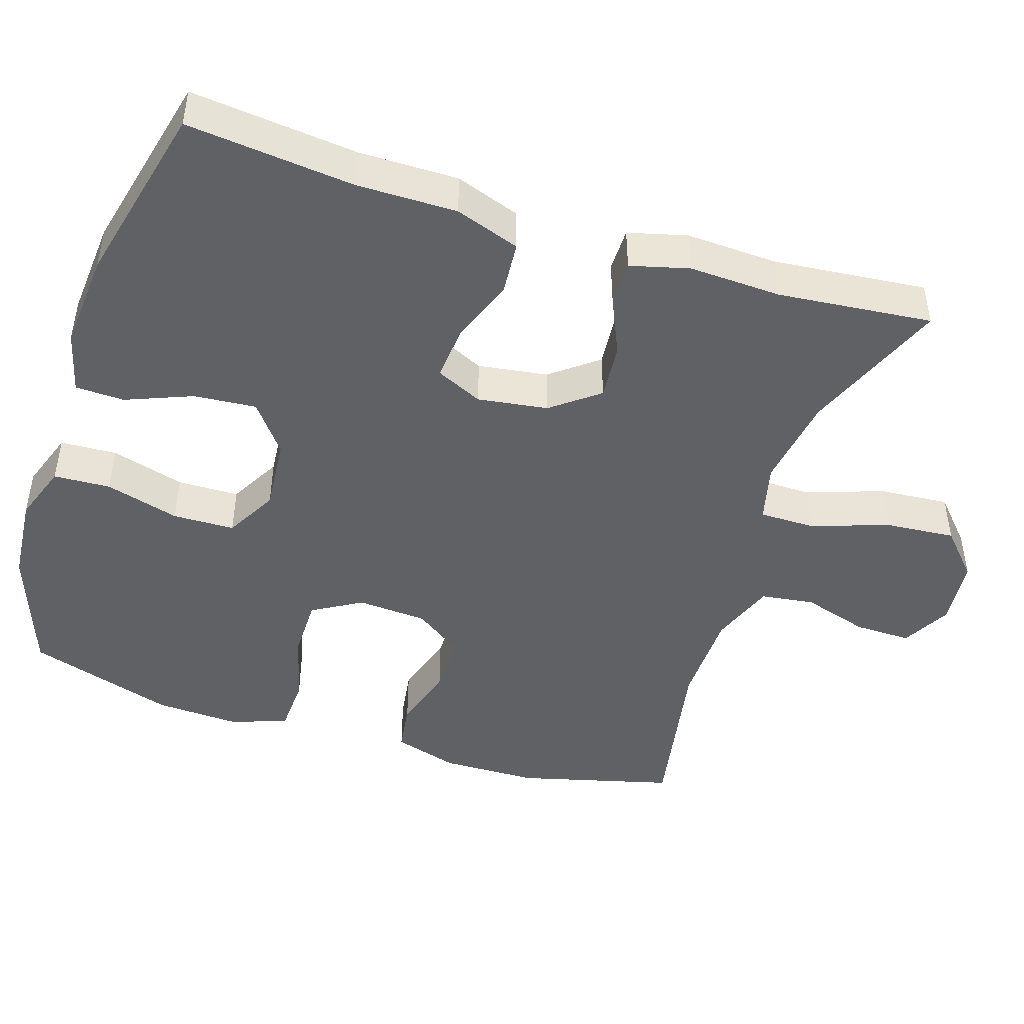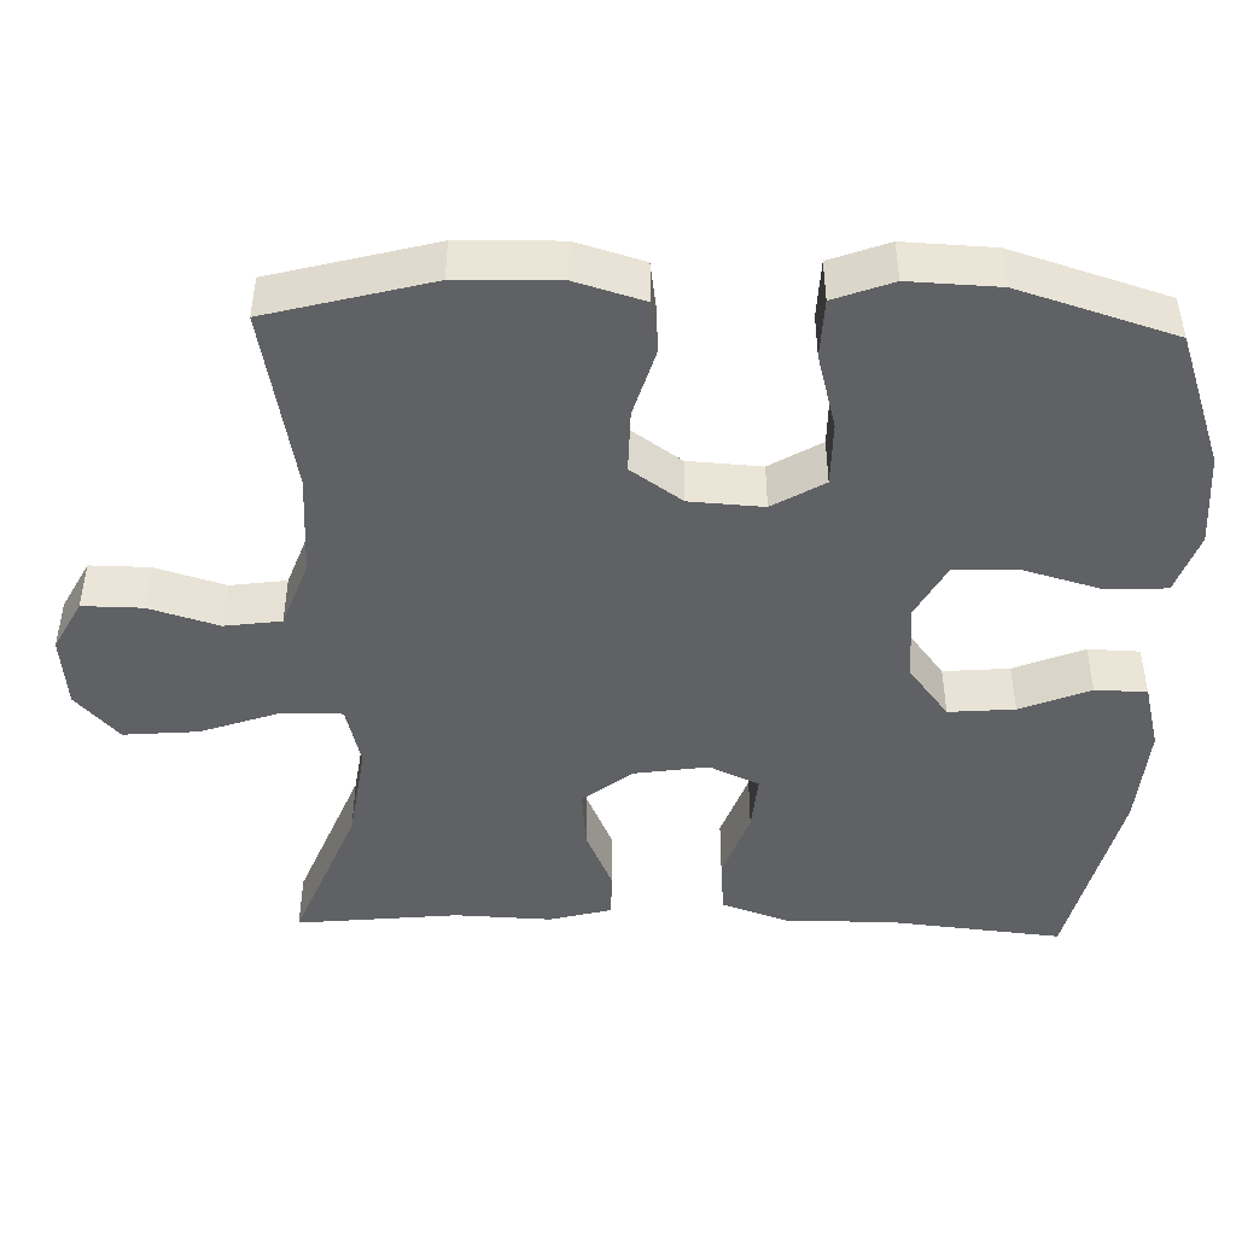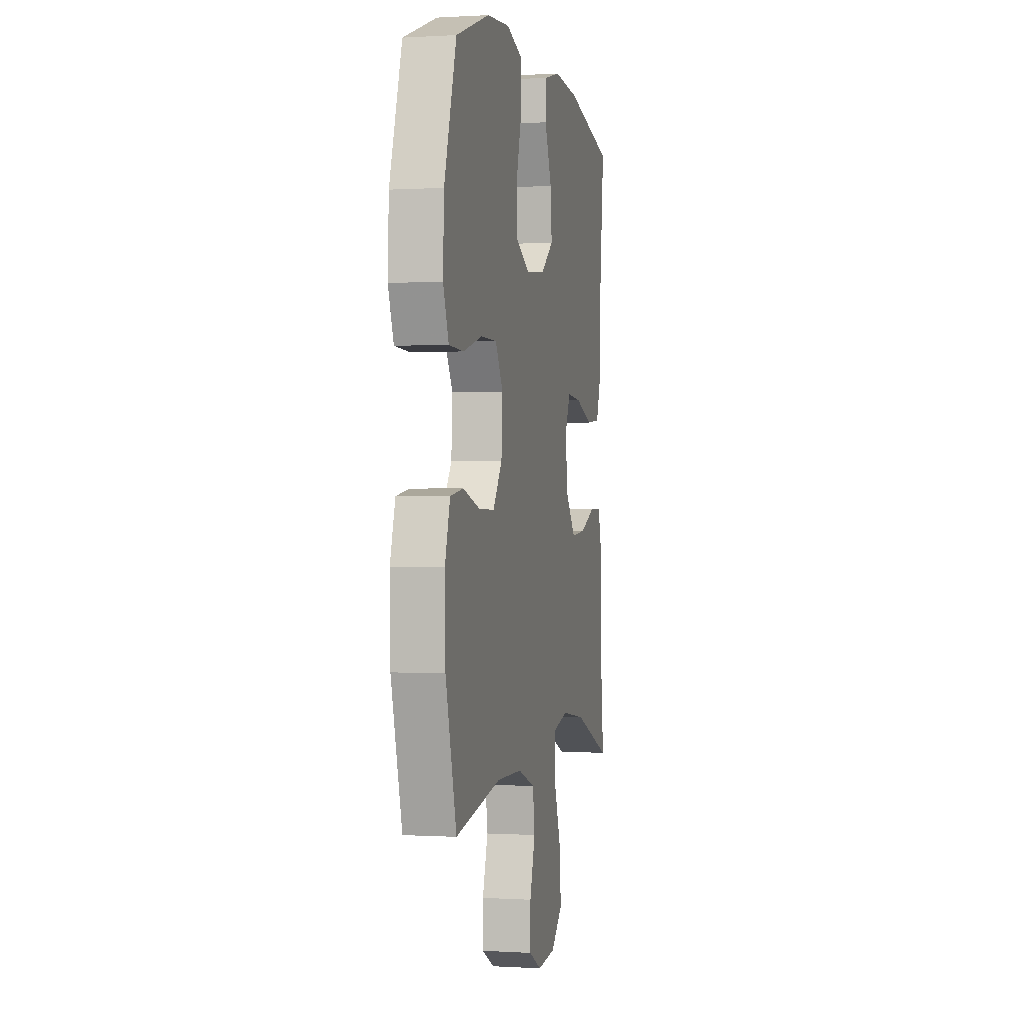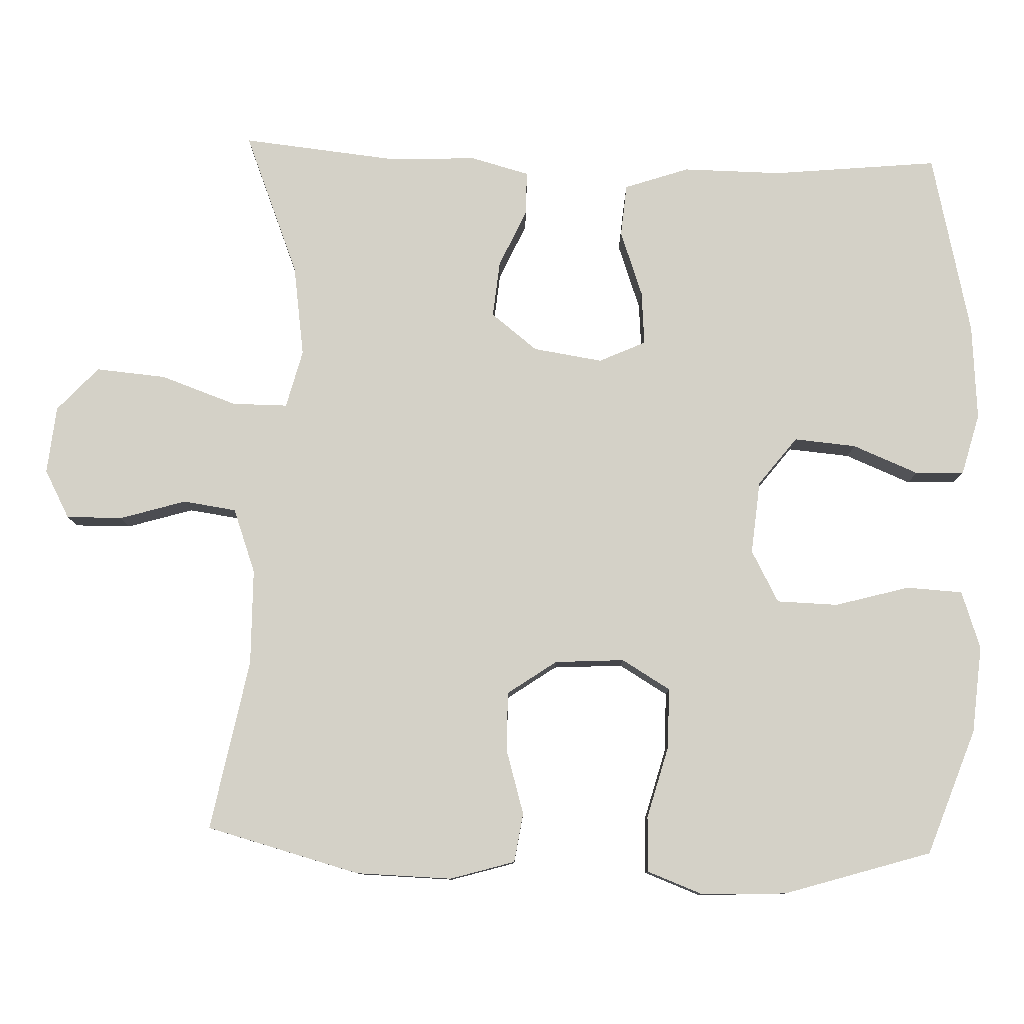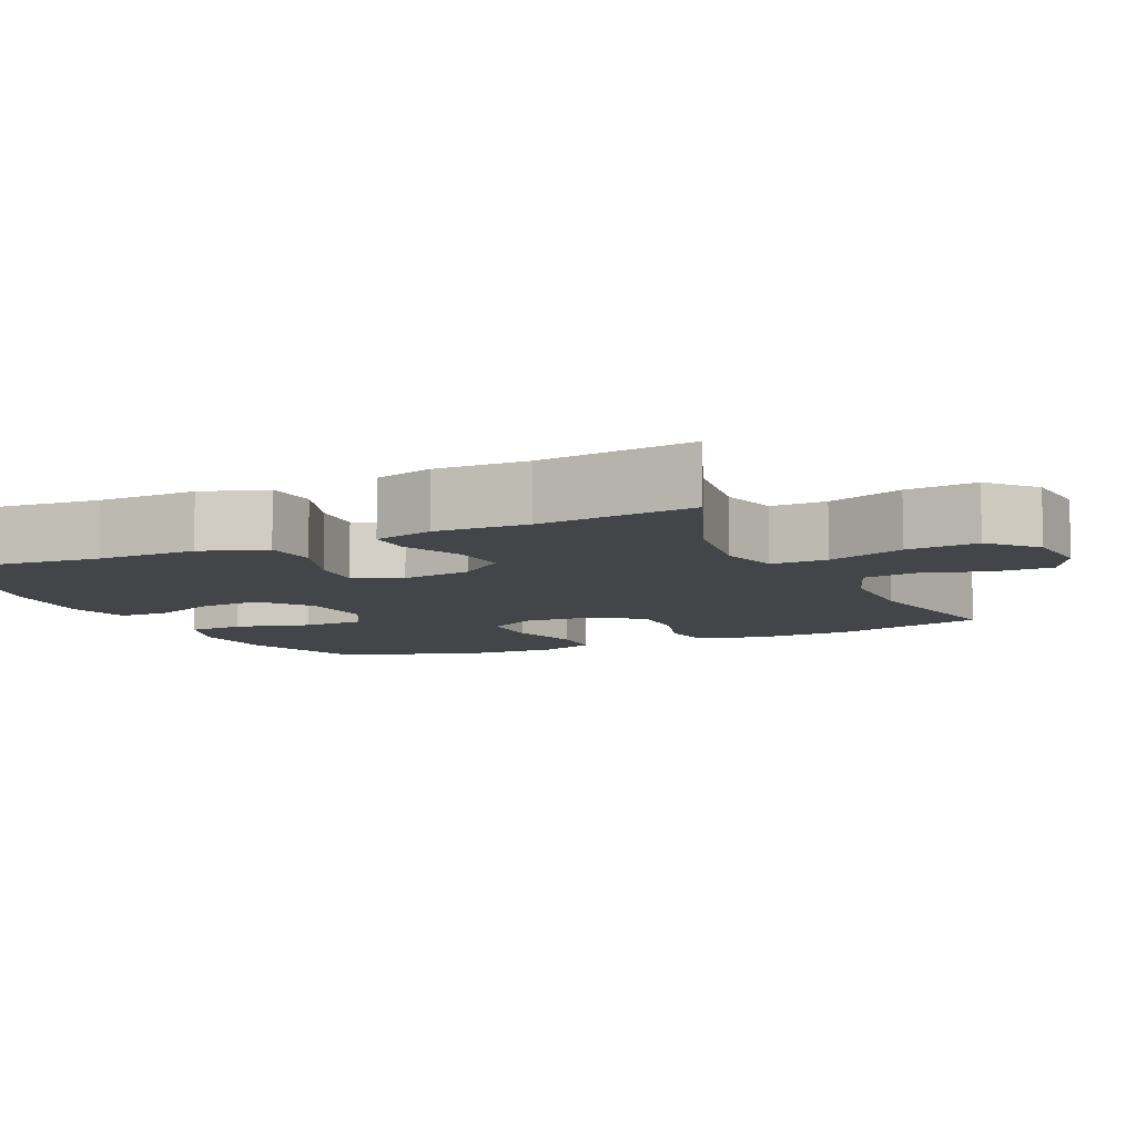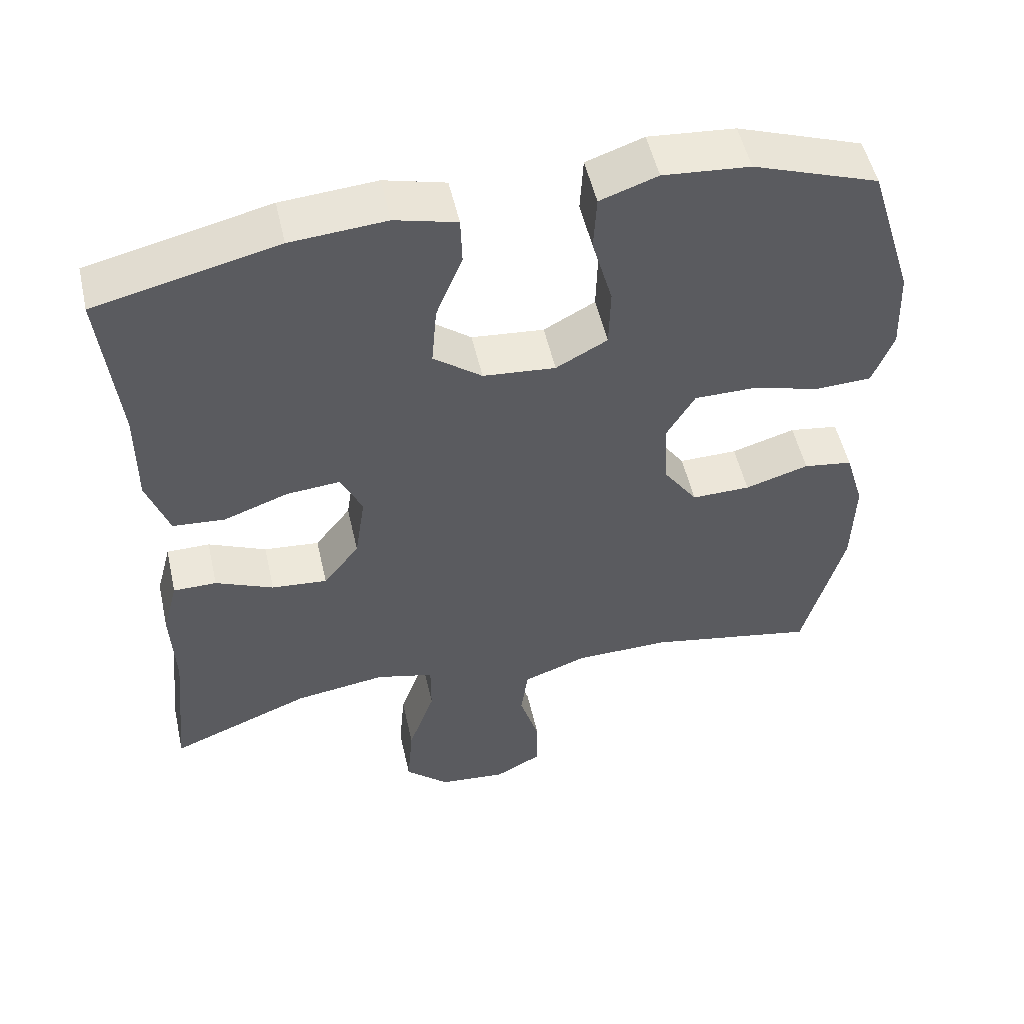
<metadata>
{"format":"obj","ext":"obj","renderer":"f3d","projection":"perspective","resolution":1024,"background":"white","views":[{"elev":-46.0,"azim":72.0,"up":"+Y"},{"elev":-46.1,"azim":-91.6,"up":"+Y"},{"elev":0.1,"azim":-77.2,"up":"+Z"},{"elev":79.8,"azim":-88.0,"up":"+Y"},{"elev":-8.6,"azim":115.1,"up":"+Y"},{"elev":52.4,"azim":167.3,"up":"+Z"}]}
</metadata>
<code>
v -0.5 0.07 0.5
v -0.329 0.07 0.561
v -0.211 0.07 0.571
v -0.133 0.07 0.544
v -0.129 0.07 0.468
v -0.157 0.07 0.368
v -0.155 0.07 0.285
v -0.085 0.07 0.247
v 0.014 0.07 0.256
v 0.08 0.07 0.307
v 0.073 0.07 0.391
v 0.037 0.07 0.48
v 0.039 0.07 0.546
v 0.123 0.07 0.568
v 0.253 0.07 0.558
v 0.5 0.07 0.5
v 0.477 0.07 0.276
v 0.478 0.07 0.142
v 0.448 0.07 0.055
v 0.377 0.07 0.049
v 0.288 0.07 0.081
v 0.215 0.07 0.087
v 0.186 0.07 0.024
v 0.2 0.07 -0.07
v 0.249 0.07 -0.133
v 0.325 0.07 -0.126
v 0.404 0.07 -0.091
v 0.463 0.07 -0.091
v 0.484 0.07 -0.17
v 0.479 0.07 -0.293
v 0.5 0.07 -0.5
v 0.307 0.07 -0.423
v 0.183 0.07 -0.405
v 0.104 0.07 -0.425
v 0.104 0.07 -0.5
v 0.14 0.07 -0.603
v 0.148 0.07 -0.698
v 0.088 0.07 -0.753
v -0.004 0.07 -0.762
v -0.069 0.07 -0.727
v -0.068 0.07 -0.651
v -0.041 0.07 -0.562
v -0.051 0.07 -0.49
v -0.138 0.07 -0.458
v -0.268 0.07 -0.456
v -0.5 0.07 -0.5
v -0.555 0.07 -0.292
v -0.558 0.07 -0.162
v -0.532 0.07 -0.075
v -0.465 0.07 -0.065
v -0.378 0.07 -0.091
v -0.298 0.07 -0.092
v -0.252 0.07 -0.026
v -0.246 0.07 0.068
v -0.285 0.07 0.134
v -0.367 0.07 0.134
v -0.464 0.07 0.108
v -0.539 0.07 0.111
v -0.567 0.07 0.186
v -0.562 0.07 0.301
v -0.5 0 0.5
v -0.329 0 0.561
v -0.211 0 0.571
v -0.133 0 0.544
v -0.129 0 0.468
v -0.157 0 0.368
v -0.155 0 0.285
v -0.085 0 0.247
v 0.014 0 0.256
v 0.08 0 0.307
v 0.073 0 0.391
v 0.037 0 0.48
v 0.039 0 0.546
v 0.123 0 0.568
v 0.253 0 0.558
v 0.5 0 0.5
v 0.477 0 0.276
v 0.478 0 0.142
v 0.448 0 0.055
v 0.377 0 0.049
v 0.288 0 0.081
v 0.215 0 0.087
v 0.186 0 0.024
v 0.2 0 -0.07
v 0.249 0 -0.133
v 0.325 0 -0.126
v 0.404 0 -0.091
v 0.463 0 -0.091
v 0.484 0 -0.17
v 0.479 0 -0.293
v 0.5 0 -0.5
v 0.307 0 -0.423
v 0.183 0 -0.405
v 0.104 0 -0.425
v 0.104 0 -0.5
v 0.14 0 -0.603
v 0.148 0 -0.698
v 0.088 0 -0.753
v -0.004 0 -0.762
v -0.069 0 -0.727
v -0.068 0 -0.651
v -0.041 0 -0.562
v -0.051 0 -0.49
v -0.138 0 -0.458
v -0.268 0 -0.456
v -0.5 0 -0.5
v -0.555 0 -0.292
v -0.558 0 -0.162
v -0.532 0 -0.075
v -0.465 0 -0.065
v -0.378 0 -0.091
v -0.298 0 -0.092
v -0.252 0 -0.026
v -0.246 0 0.068
v -0.285 0 0.134
v -0.367 0 0.134
v -0.464 0 0.108
v -0.539 0 0.111
v -0.567 0 0.186
v -0.562 0 0.301
f 56 57 58 59
f 55 56 59 60
f 48 49 50 51
f 48 51 52
f 45 46 47 48
f 44 45 48 52
f 43 44 52 53
f 39 40 41 42
f 39 42 43
f 38 39 43
f 35 36 37 38
f 34 35 38 43
f 30 31 32
f 30 32 33
f 29 30 33 34
f 26 27 28 29
f 25 26 29 34
f 18 19 20 21
f 17 18 21 22
f 16 17 22
f 15 16 22
f 14 15 22 23
f 11 12 13 14
f 10 11 14 23
f 3 4 5 6
f 3 6 7
f 2 3 7
f 55 60 1 2
f 54 55 2 7
f 53 54 7 8
f 43 53 8 9
f 24 25 34 43
f 23 24 43
f 9 10 23 43
f 119 118 117 116
f 120 119 116 115
f 111 110 109 108
f 112 111 108
f 108 107 106 105
f 112 108 105 104
f 113 112 104 103
f 102 101 100 99
f 103 102 99
f 103 99 98
f 98 97 96 95
f 103 98 95 94
f 92 91 90
f 93 92 90
f 94 93 90 89
f 89 88 87 86
f 94 89 86 85
f 81 80 79 78
f 82 81 78 77
f 82 77 76
f 82 76 75
f 83 82 75 74
f 74 73 72 71
f 83 74 71 70
f 66 65 64 63
f 67 66 63
f 67 63 62
f 62 61 120 115
f 67 62 115 114
f 68 67 114 113
f 69 68 113 103
f 103 94 85 84
f 103 84 83
f 103 83 70 69
f 1 61 62 2
f 2 62 63 3
f 3 63 64 4
f 4 64 65 5
f 5 65 66 6
f 6 66 67 7
f 7 67 68 8
f 8 68 69 9
f 9 69 70 10
f 10 70 71 11
f 11 71 72 12
f 12 72 73 13
f 13 73 74 14
f 14 74 75 15
f 15 75 76 16
f 16 76 77 17
f 17 77 78 18
f 18 78 79 19
f 19 79 80 20
f 20 80 81 21
f 21 81 82 22
f 22 82 83 23
f 23 83 84 24
f 24 84 85 25
f 25 85 86 26
f 26 86 87 27
f 27 87 88 28
f 28 88 89 29
f 29 89 90 30
f 30 90 91 31
f 31 91 92 32
f 32 92 93 33
f 33 93 94 34
f 34 94 95 35
f 35 95 96 36
f 36 96 97 37
f 37 97 98 38
f 38 98 99 39
f 39 99 100 40
f 40 100 101 41
f 41 101 102 42
f 42 102 103 43
f 43 103 104 44
f 44 104 105 45
f 45 105 106 46
f 46 106 107 47
f 47 107 108 48
f 48 108 109 49
f 49 109 110 50
f 50 110 111 51
f 51 111 112 52
f 52 112 113 53
f 53 113 114 54
f 54 114 115 55
f 55 115 116 56
f 56 116 117 57
f 57 117 118 58
f 58 118 119 59
f 59 119 120 60
f 60 120 61 1

</code>
